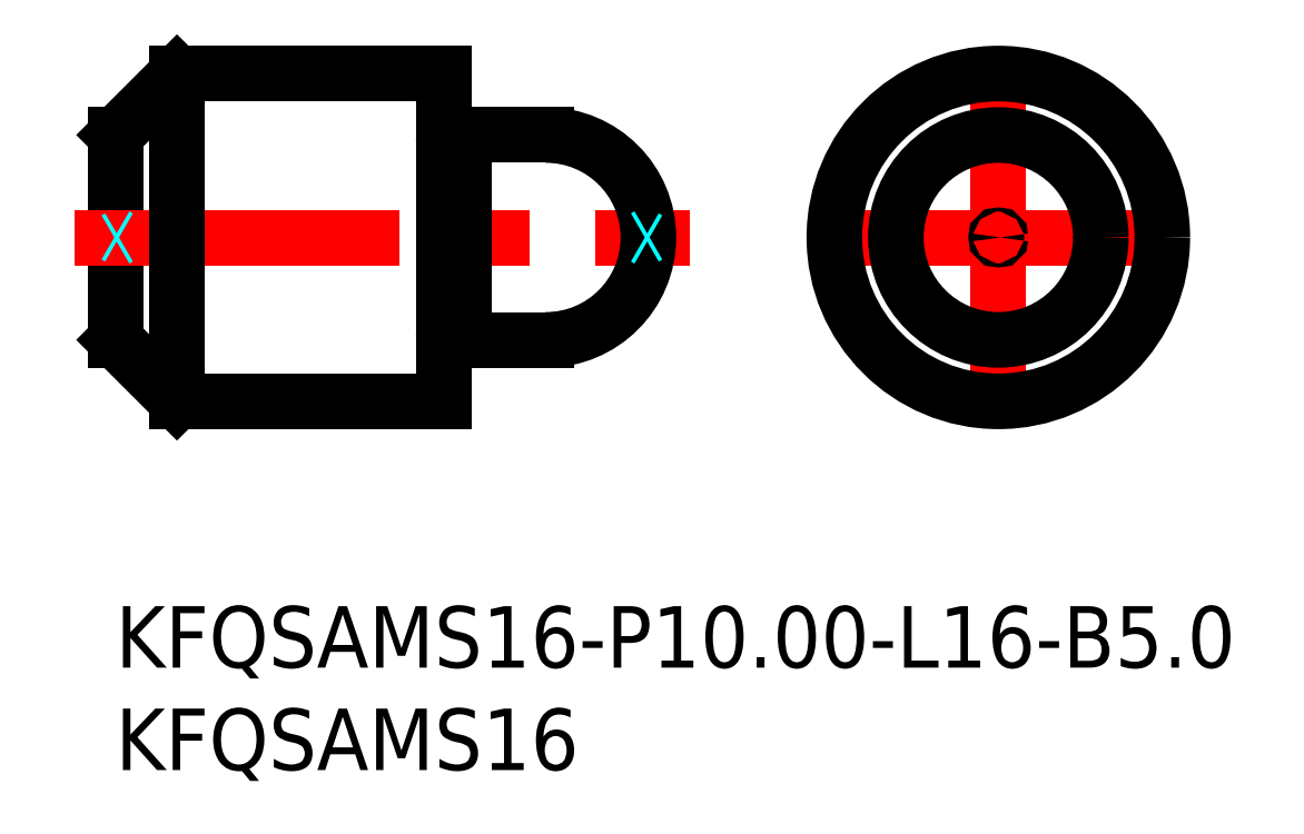
<metadata>
{"format":"dxf","ext":"dxf","renderer":"ezdxf+matplotlib","layout":"modelspace","background":"white","min_lineweight":24,"dpi":150}
</metadata>
<code>
0
SECTION
2
ENTITIES
0
INSERT
8
0
2
*U8
10
0
20
0
30
0
0
INSERT
8
0
2
*U9
10
0
20
0
30
0
0
LINE
8
MSM_CONTINUOUS
10
5e-16
20
23
30
0
11
-5e-16
21
13
31
0
0
LINE
8
MSM_CONTINUOUS
10
3
20
10
30
0
11
-5e-16
21
13
31
0
0
LINE
8
MSM_CONTINUOUS
10
3
20
26
30
0
11
5e-16
21
23
31
0
0
LINE
8
MSM_CONTINUOUS
10
3
20
26
30
0
11
16
21
26
31
0
0
LINE
8
MSM_CONTINUOUS
10
3
20
10
30
0
11
16
21
10
31
0
0
LINE
8
MSM_CENTER
10
34.07
20
18
30
0
11
52.07
21
18
31
0
0
LINE
8
MSM_CENTER
10
43.07
20
27
30
0
11
43.07
21
9
31
0
0
CIRCLE
8
MSM_CONTINUOUS
10
43.07
20
18
30
0
40
5
0
CIRCLE
8
MSM_CONTINUOUS
10
43.07
20
18
30
0
40
8
0
CIRCLE
8
MSM_CONTINUOUS
10
43.07
20
18
30
0
40
0.1
0
LINE
8
MSM_CENTER
10
-2
20
18
30
0
11
28
21
18
31
0
0
LINE
8
MSM_CONTINUOUS
10
16
20
26
30
0
11
16
21
10
31
0
0
ARC
8
MSM_CONTINUOUS
10
16.1
20
23
30
0
40
0.1
50
180
51
270
0
ARC
8
MSM_CONTINUOUS
10
16.1
20
13
30
0
40
0.1
50
90
51
180
0
LINE
8
MSM_CONTINUOUS
10
3
20
26
30
0
11
3
21
10
31
0
0
LINE
8
MSM_DASHED
10
-4e-16
20
17.9
30
0
11
0.1732
21
18
31
0
0
LINE
8
MSM_DASHED
10
0
20
18.1
30
0
11
0.1732
21
18
31
0
0
LINE
8
MSM_CONTINUOUS
10
17
20
23
30
0
11
17
21
13
31
0
0
ARC
8
MSM_CONTINUOUS
10
16.9
20
23
30
0
40
0.1
50
270
51
0
0
LINE
8
MSM_CONTINUOUS
10
21
20
23
30
0
11
17
21
23
31
0
0
LINE
8
MSM_CONTINUOUS
10
21
20
13
30
0
11
17
21
13
31
0
0
ARC
8
MSM_CONTINUOUS
10
21
20
18
30
0
40
5
50
270
51
90
0
LINE
8
MSM_CONTINUOUS
10
16.9
20
22.9
30
0
11
16.1
21
22.9
31
0
0
LINE
8
MSM_CONTINUOUS
10
16.9
20
13.1
30
0
11
16.1
21
13.1
31
0
0
ARC
8
MSM_CONTINUOUS
10
16.9
20
13
30
0
40
0.1
50
0
51
90
0
LINE
8
MSM_DASHED
10
26
20
17.9
30
0
11
25.83
21
18
31
0
0
LINE
8
MSM_DASHED
10
26
20
18.1
30
0
11
25.83
21
18
31
0
0
VIEWPORT
8
0
10
193.8
20
70.83
30
0
40
791.6
41
450.5
68
     1
69
     1
0
VIEWPORT
8
DEFPOINTS
10
142.6
20
104.4
30
0
40
285.2
41
187.7
68
     2
69
     2
0
INSERT
8
0
2
*U7
10
0
20
0
30
0
0
ENDSEC
0
EOF

</code>
